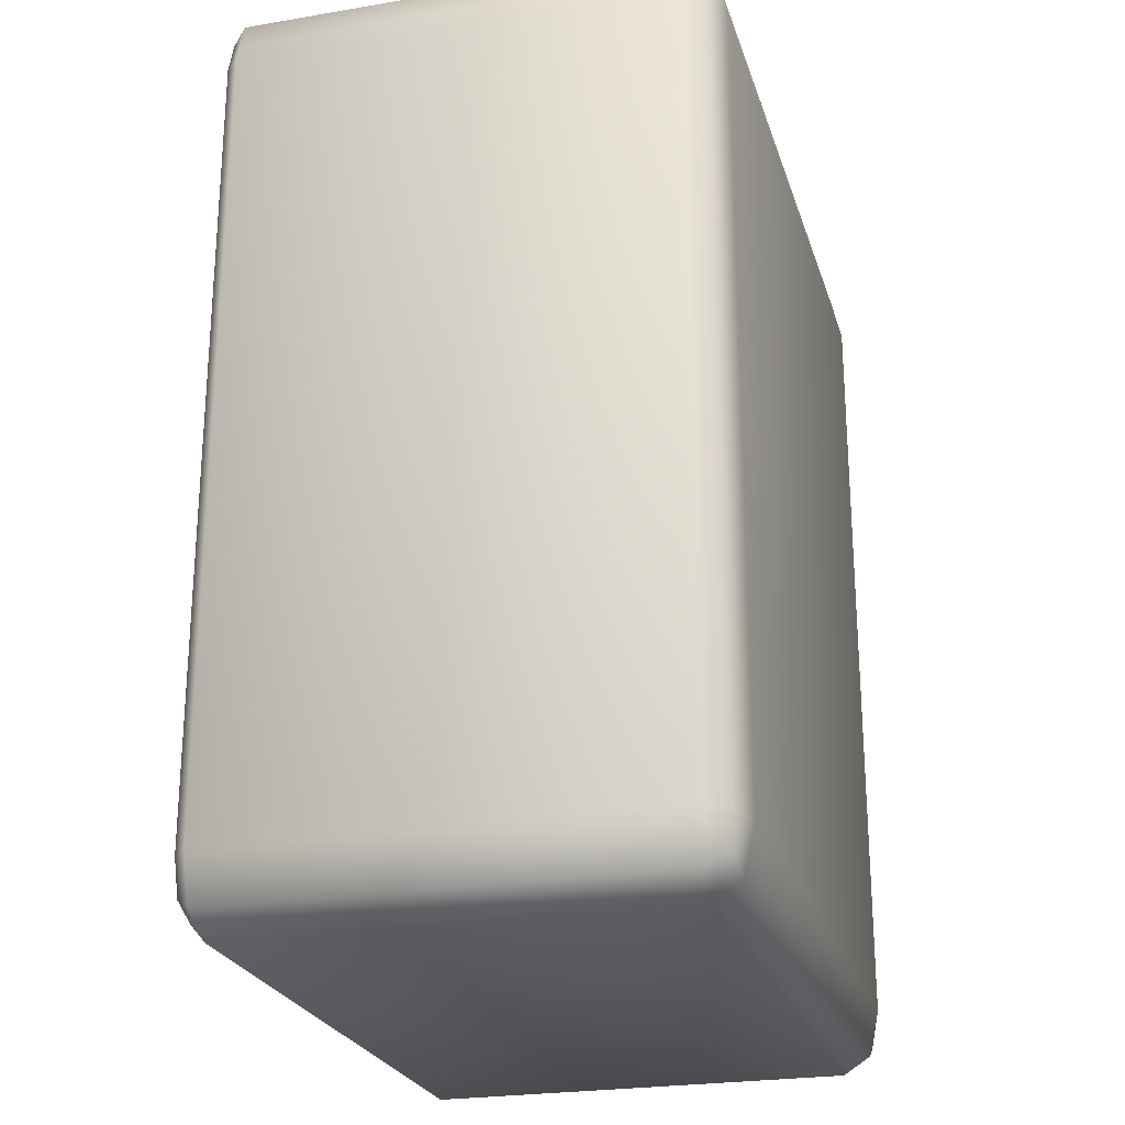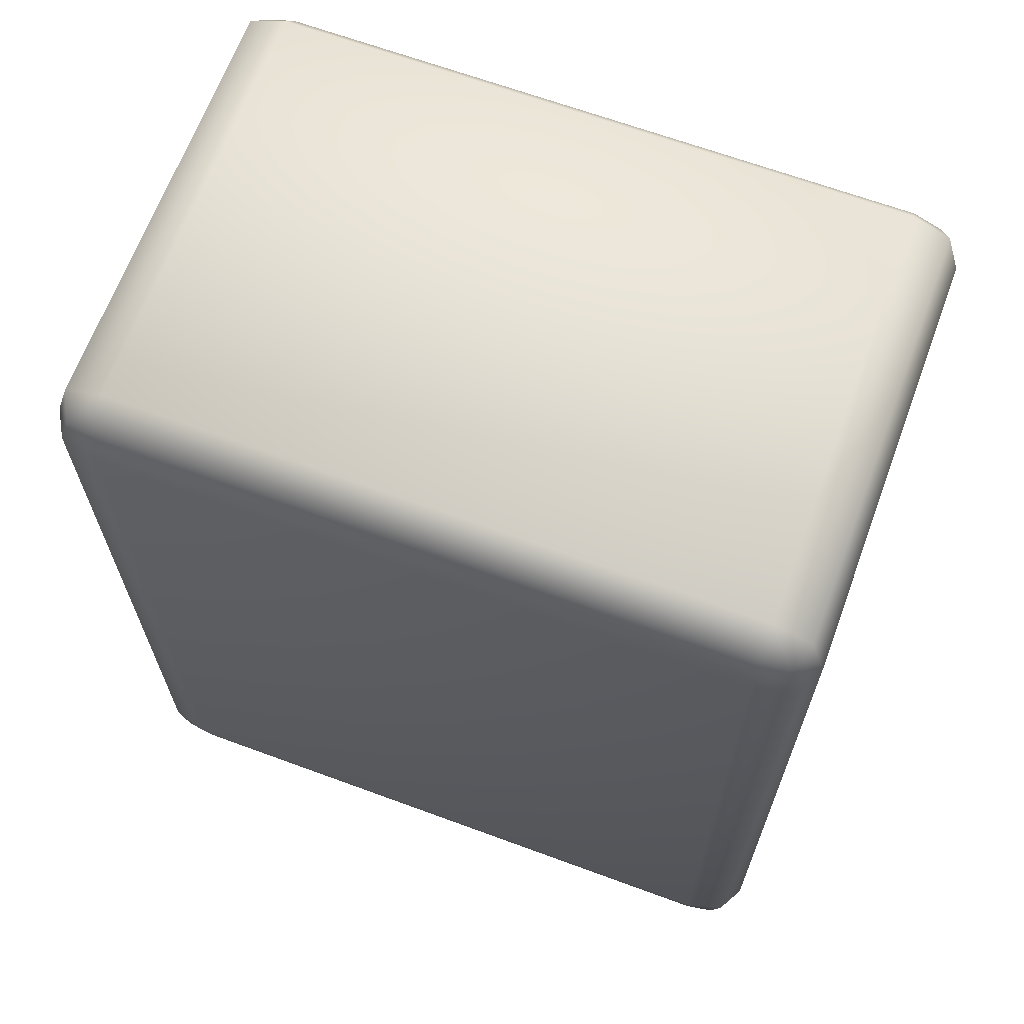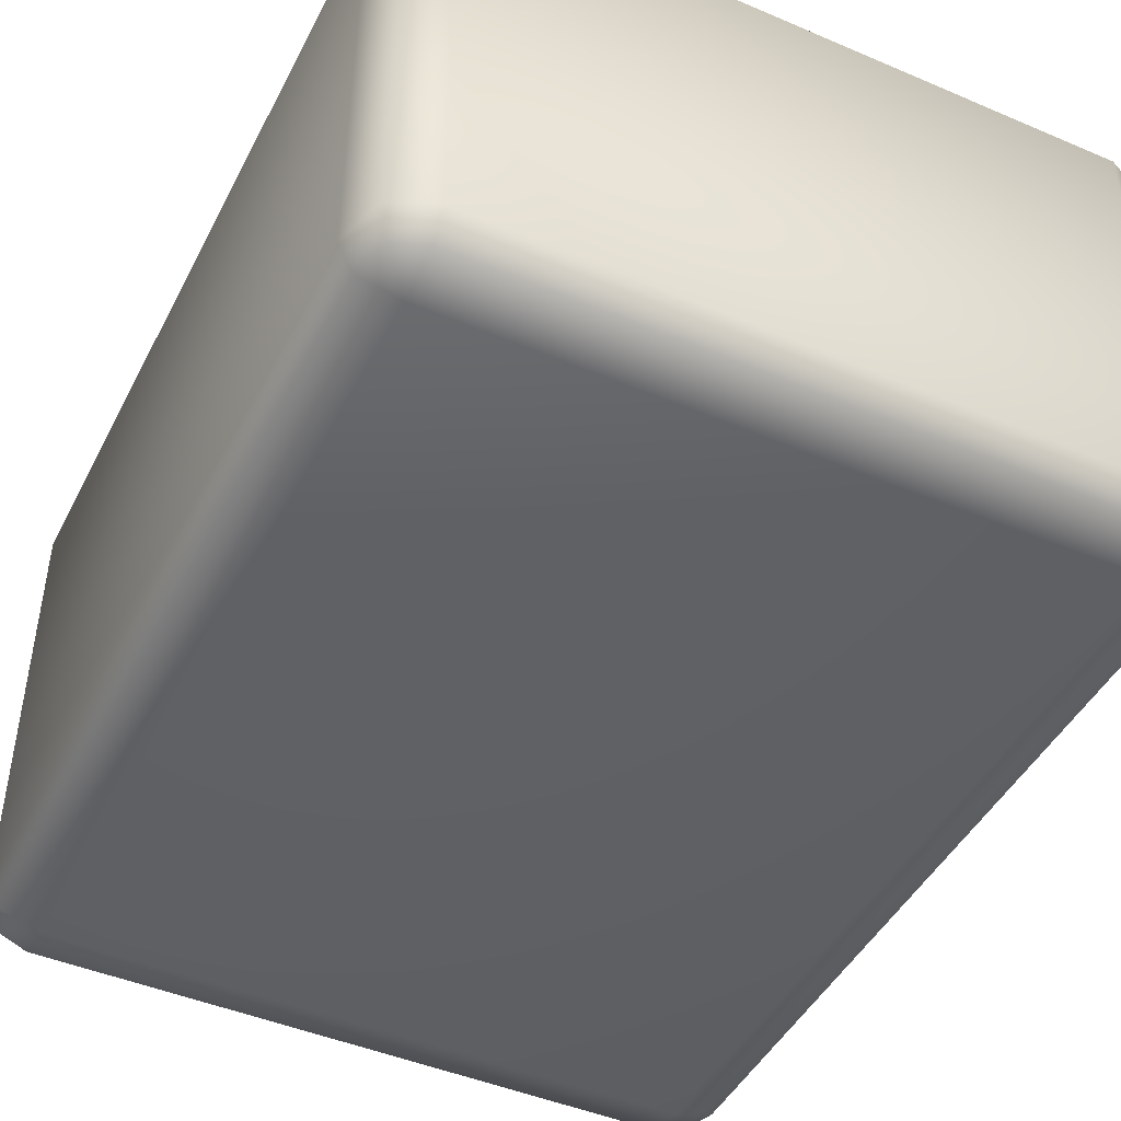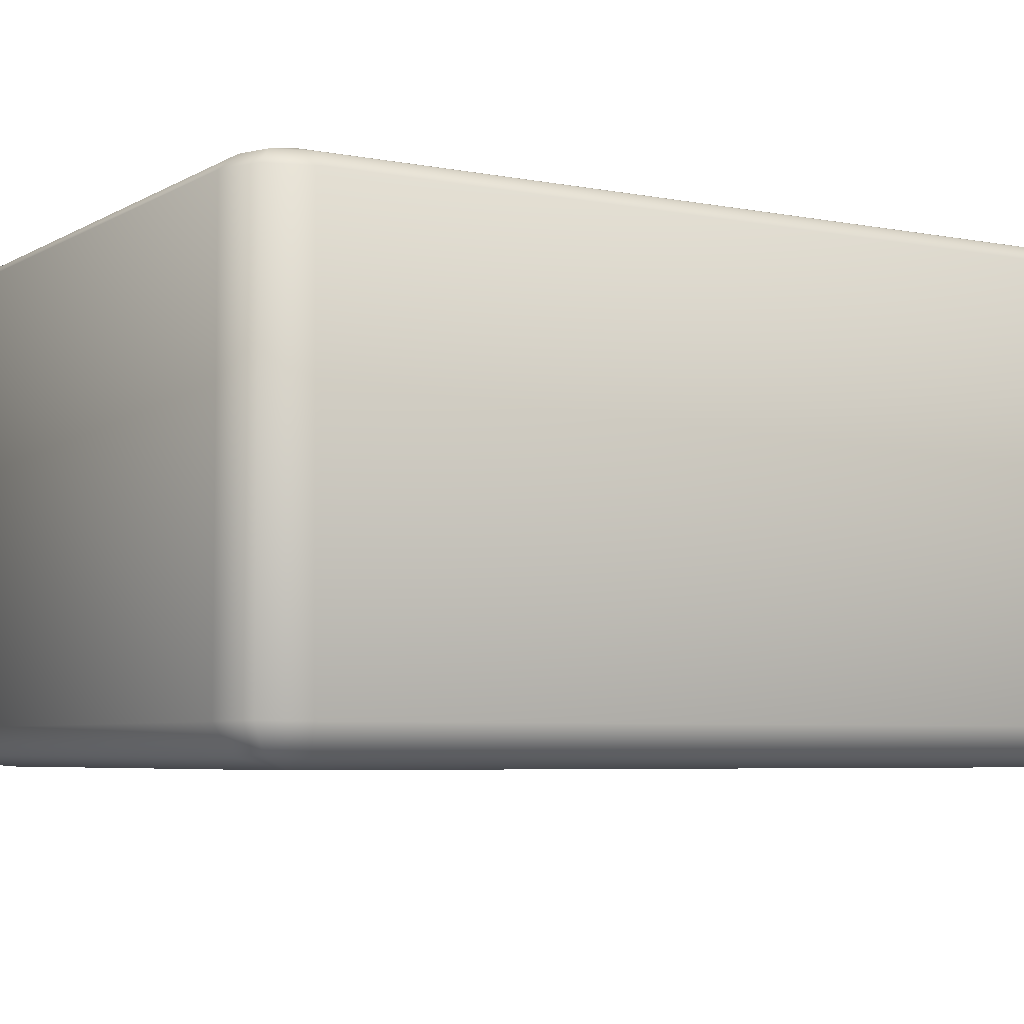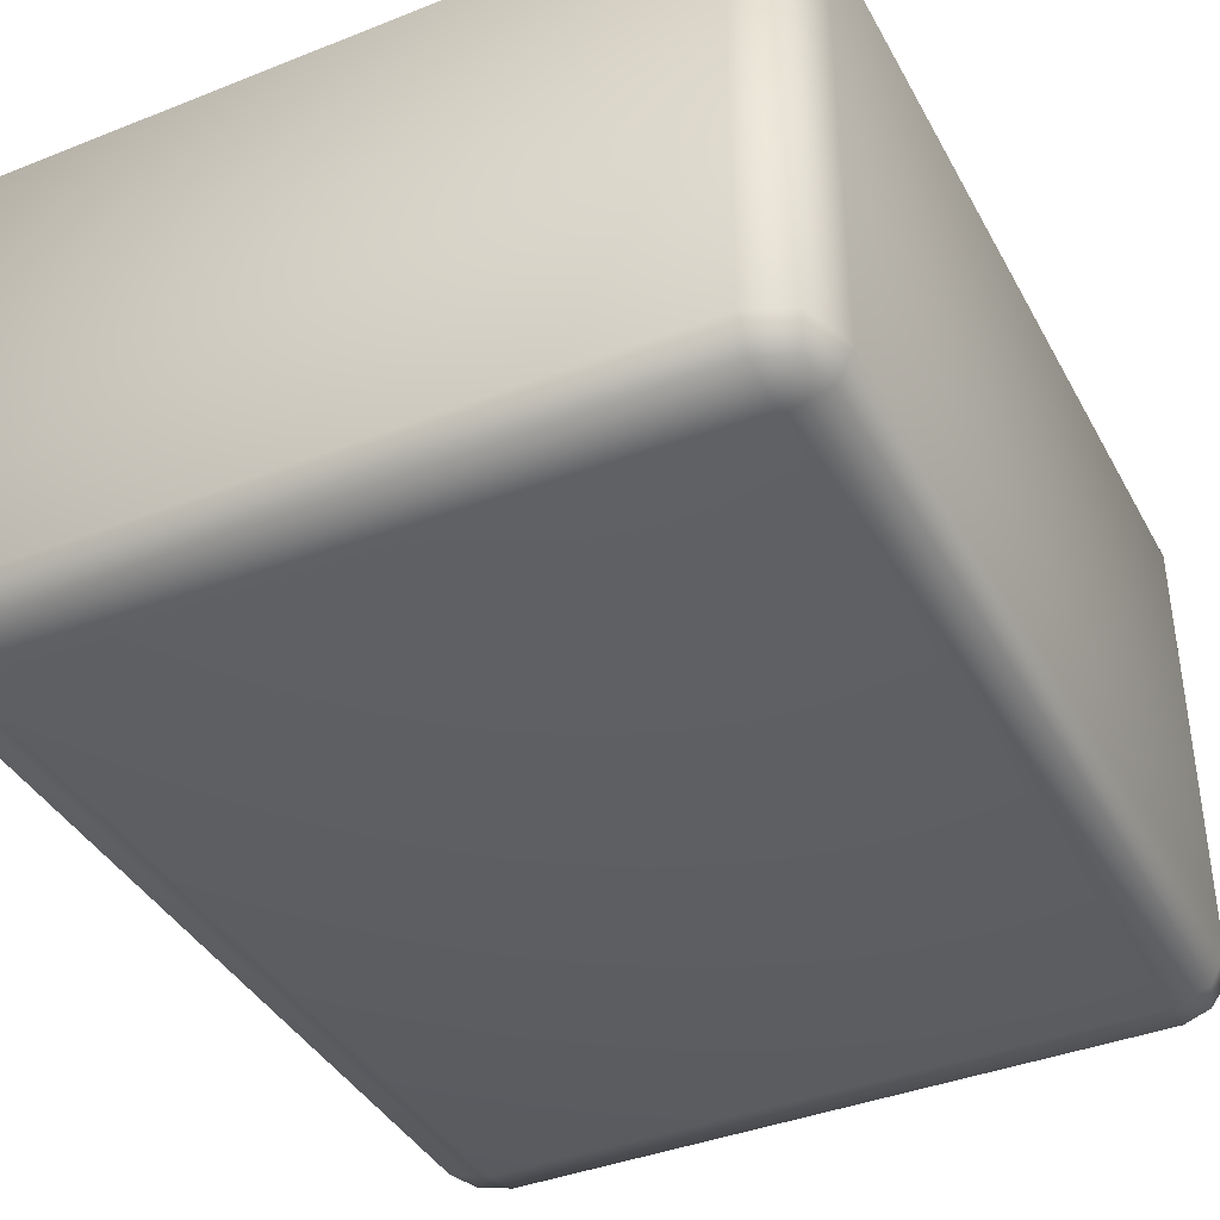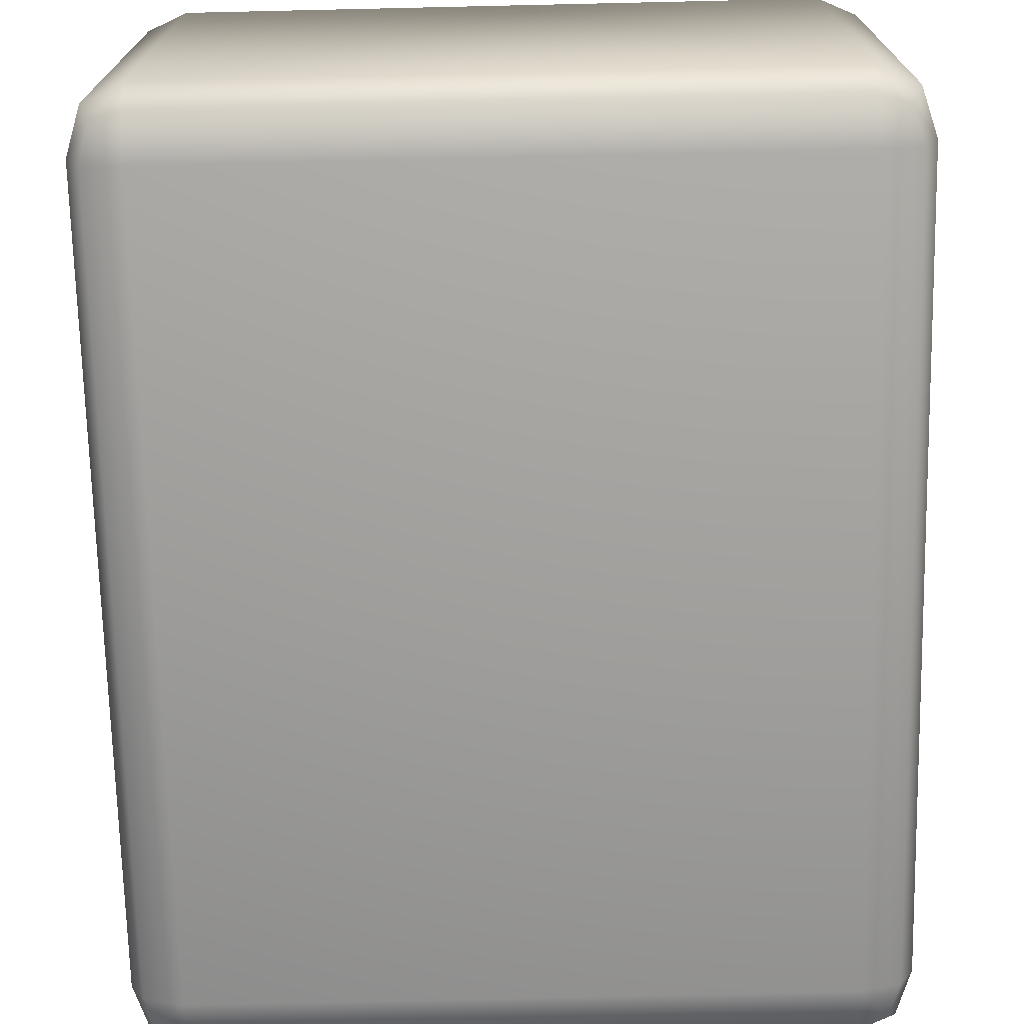
<metadata>
{"format":"obj","ext":"obj","renderer":"f3d","projection":"perspective","resolution":1024,"background":"white","views":[{"elev":-24.4,"azim":-74.5,"up":"+Z"},{"elev":66.3,"azim":20.3,"up":"+Z"},{"elev":-45.8,"azim":-26.1,"up":"+Y"},{"elev":-5.4,"azim":58.9,"up":"+Y"},{"elev":-39.6,"azim":26.2,"up":"+Y"},{"elev":-71.3,"azim":-178.7,"up":"+Y"}]}
</metadata>
<code>
g Dot_5
v 2.897 -2.267 3.624
v -2.897 -2.267 -3.624
v -2.897 -2.267 3.624
v 2.897 -2.267 -3.624
v 3.252 -2.168 3.62
v 3.252 -2.168 -3.62
v 2.891 -2.168 -4.054
v -2.891 -2.168 -4.054
v 2.891 -2.168 4.054
v -2.891 -2.168 4.054
v -3.252 -2.168 3.62
v -3.252 -2.168 -3.62
v 3.156 -2.156 -3.939
v -3.156 -2.156 -3.939
v -3.156 -2.156 3.939
v 3.156 -2.156 3.939
v -2.897 2.267 3.624
v 2.897 2.267 -3.624
v 2.897 2.267 3.624
v -2.897 2.267 -3.624
v -2.891 2.169 -4.054
v 2.891 2.169 -4.054
v 3.252 2.169 -3.62
v 3.252 2.169 3.62
v -3.252 2.169 3.62
v -3.252 2.169 -3.62
v -2.891 2.169 4.054
v 2.891 2.169 4.054
v 3.156 2.168 -3.939
v -3.156 2.168 -3.939
v -3.156 2.168 3.939
v 3.156 2.168 3.939
v 3.156 -2.156 -3.939
v 2.897 -1.921 -4.214
v 2.891 -2.168 -4.054
v 3.252 -1.916 -4.054
v -2.897 -1.921 -4.214
v -2.891 -2.168 -4.054
v 2.897 2.033 -4.214
v -2.897 2.033 -4.214
v 3.252 2.033 -4.054
v -3.252 2.033 -4.054
v -3.252 -1.916 -4.054
v -3.388 -1.921 -3.624
v -3.156 -2.156 -3.939
v -3.252 -2.168 -3.62
v -3.252 -2.168 3.62
v -3.388 -1.921 3.624
v -3.388 2.033 -3.624
v -3.388 2.033 3.624
v -3.252 2.033 4.054
v -3.252 -1.916 4.054
v -2.897 -1.921 4.214
v -3.156 -2.156 3.939
v -2.891 -2.168 4.054
v 2.891 -2.168 4.054
v 2.897 -1.921 4.214
v -2.897 2.033 4.214
v 2.897 2.033 4.214
v 3.252 2.033 4.054
v 3.252 -1.916 4.054
v -3.156 2.168 3.939
v -3.252 2.169 3.62
v -3.252 2.169 -3.62
v 3.156 2.168 3.939
v 2.891 2.169 4.054
v -2.891 2.169 4.054
v 3.156 -2.156 3.939
v -3.156 2.168 -3.939
v -2.891 2.169 -4.054
v 2.891 2.169 -4.054
v 3.156 2.168 -3.939
v 3.388 2.033 -3.624
v 3.388 -1.921 -3.624
v 3.388 2.033 3.624
v 3.388 -1.921 3.624
v 3.252 -2.168 -3.62
v 3.252 -2.168 3.62
v 3.156 -2.156 3.939
v 3.252 -1.916 4.054
v 3.252 2.033 4.054
v 3.252 2.169 -3.62
v 3.252 2.169 3.62
v 3.156 2.168 3.939
g Dot_5_0
f 3 2 1
f 4 1 2
f 1 4 5
f 6 5 4
f 4 2 7
f 8 7 2
f 1 9 3
f 10 3 9
f 3 11 2
f 12 2 11
f 4 7 13
f 6 4 13
f 2 12 14
f 8 2 14
f 3 10 15
f 11 3 15
f 1 5 16
f 9 1 16
f 19 18 17
f 20 17 18
f 20 18 21
f 22 21 18
f 18 19 23
f 24 23 19
f 17 20 25
f 26 25 20
f 17 27 19
f 28 19 27
f 18 23 29
f 22 18 29
f 20 21 30
f 26 20 30
f 17 25 31
f 27 17 31
f 19 28 32
f 24 19 32
f 35 34 33
f 36 33 34
f 34 35 37
f 38 37 35
f 34 37 39
f 40 39 37
f 39 41 34
f 36 34 41
f 40 37 42
f 43 42 37
f 43 44 42
f 43 45 44
f 43 37 45
f 38 45 37
f 46 44 45
f 46 47 44
f 48 44 47
f 44 48 49
f 49 42 44
f 50 49 48
f 50 48 51
f 52 51 48
f 52 53 51
f 52 54 53
f 52 48 54
f 47 54 48
f 55 53 54
f 55 56 53
f 57 53 56
f 58 51 53
f 53 57 58
f 59 58 57
f 59 57 60
f 61 60 57
f 51 62 50
f 51 58 62
f 63 50 62
f 49 50 64
f 63 64 50
f 60 65 59
f 66 59 65
f 58 59 67
f 66 67 59
f 67 62 58
f 61 57 68
f 56 68 57
f 64 69 49
f 42 49 69
f 42 69 40
f 70 40 69
f 40 70 39
f 71 39 70
f 71 72 39
f 41 39 72
f 41 72 73
f 73 74 41
f 36 41 74
f 73 75 74
f 76 74 75
f 74 76 77
f 78 77 76
f 78 76 79
f 80 79 76
f 75 81 76
f 80 76 81
f 82 73 72
f 75 73 83
f 82 83 73
f 36 74 33
f 77 33 74
f 81 75 84
f 83 84 75

</code>
